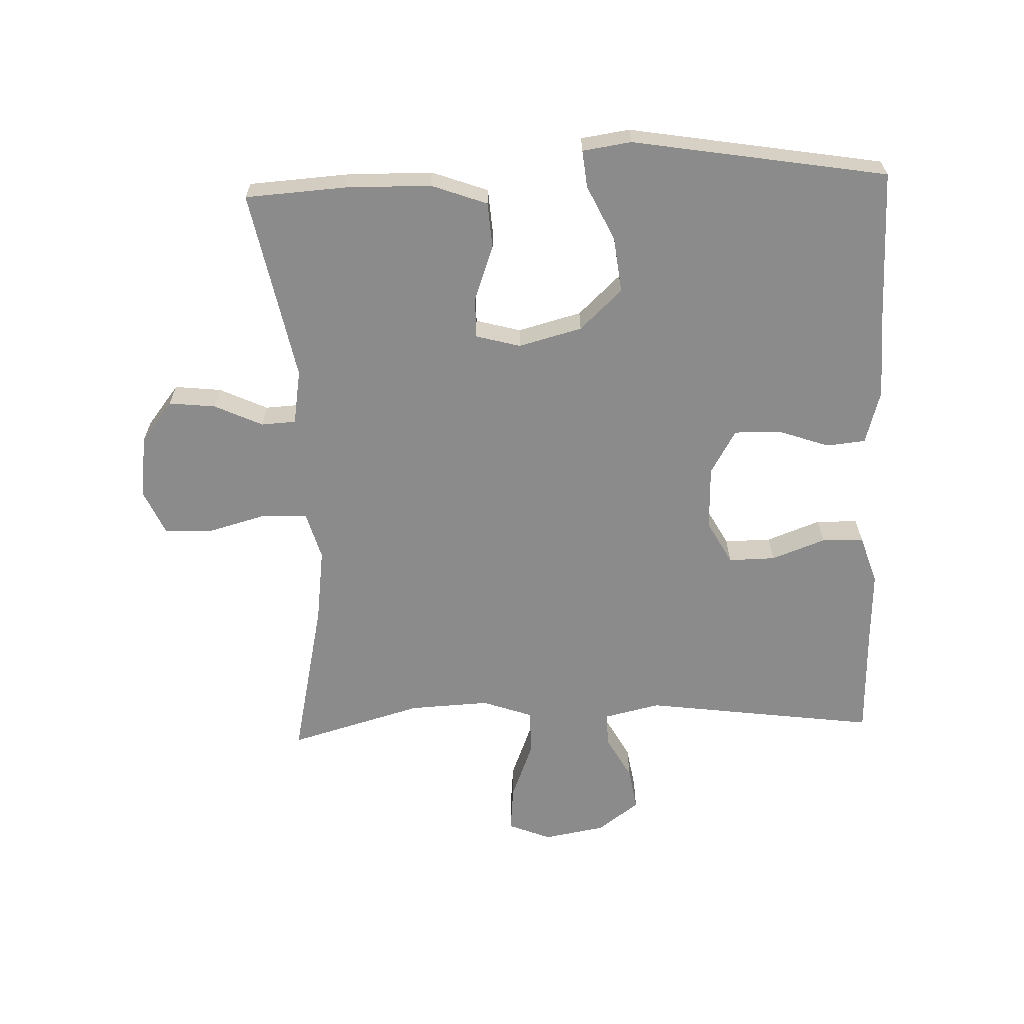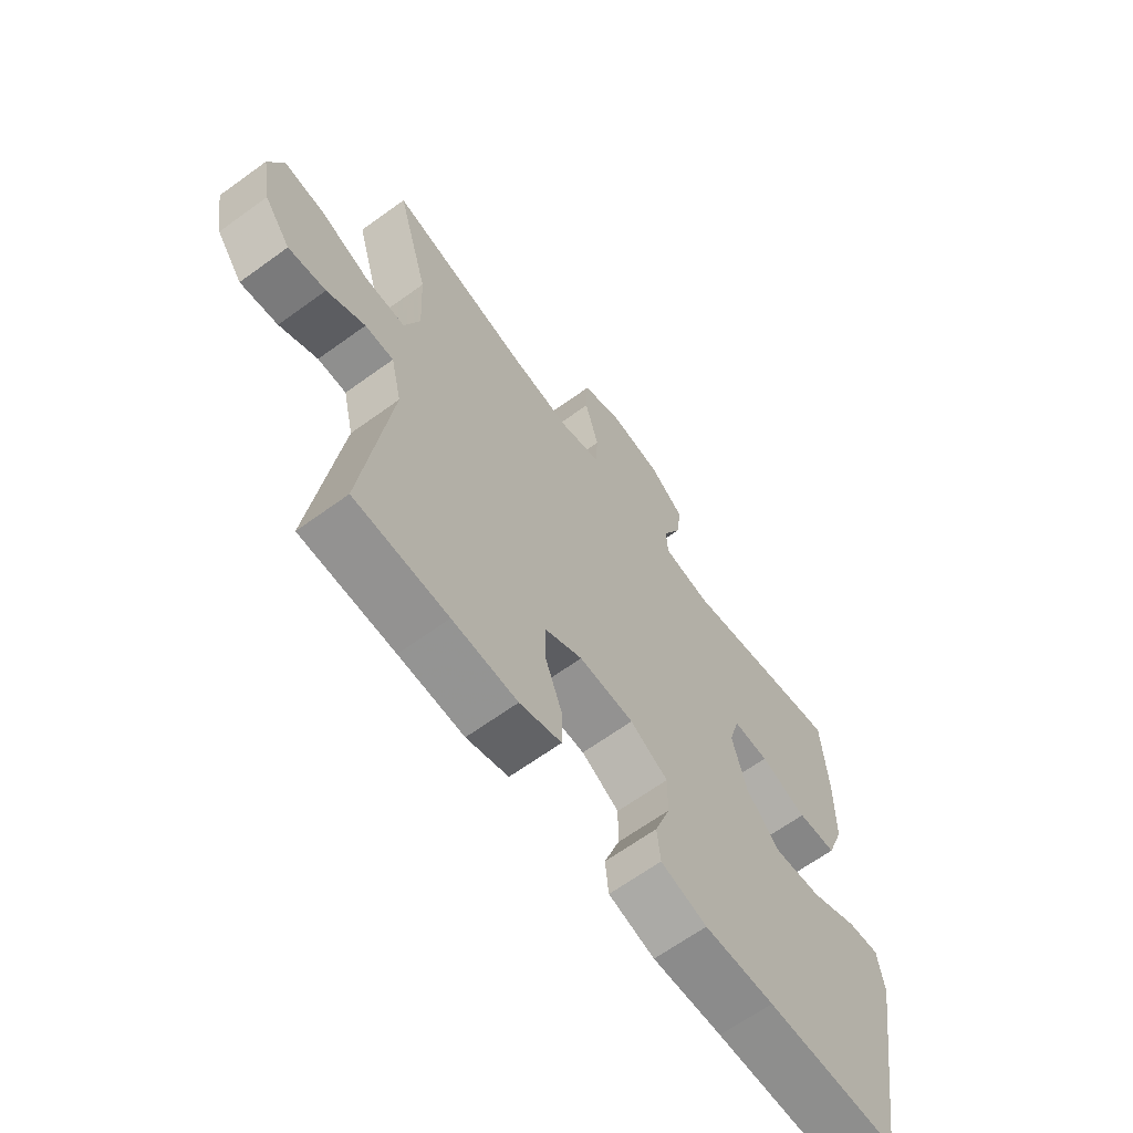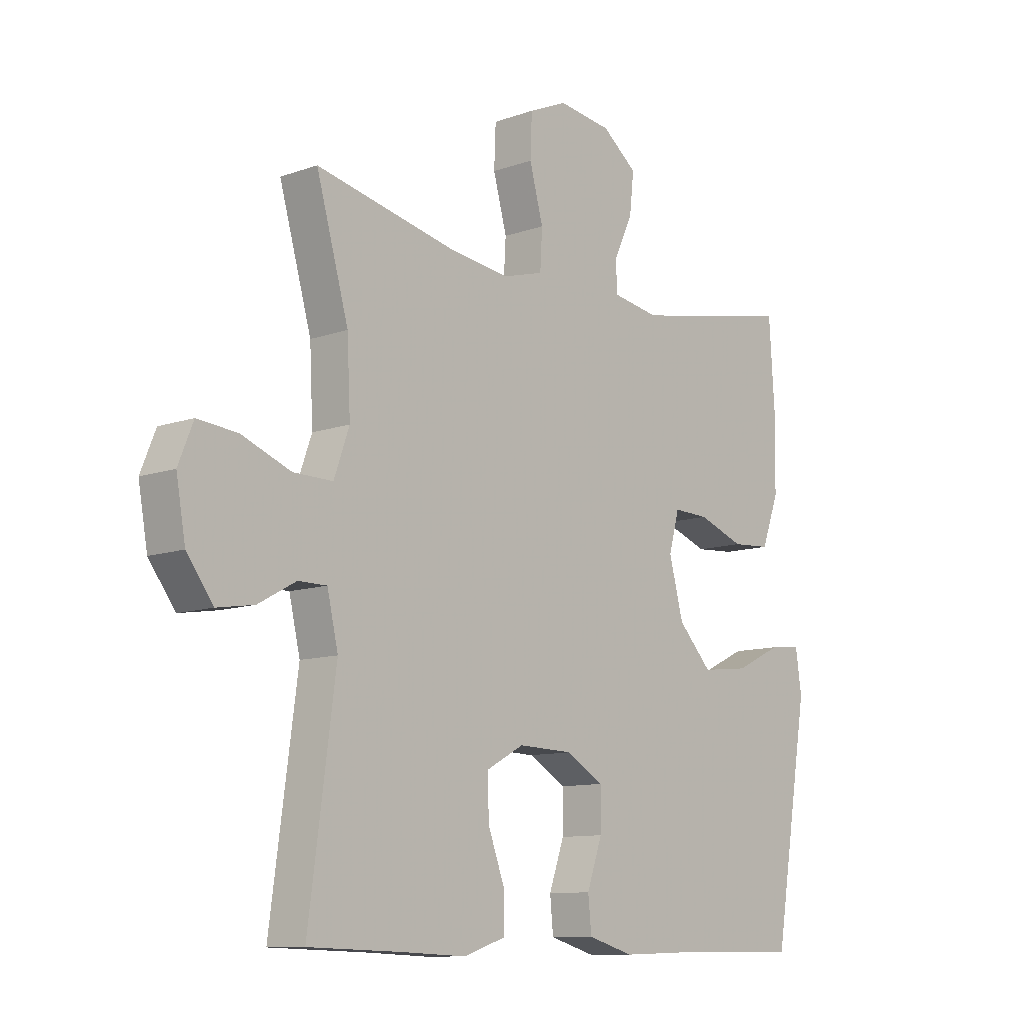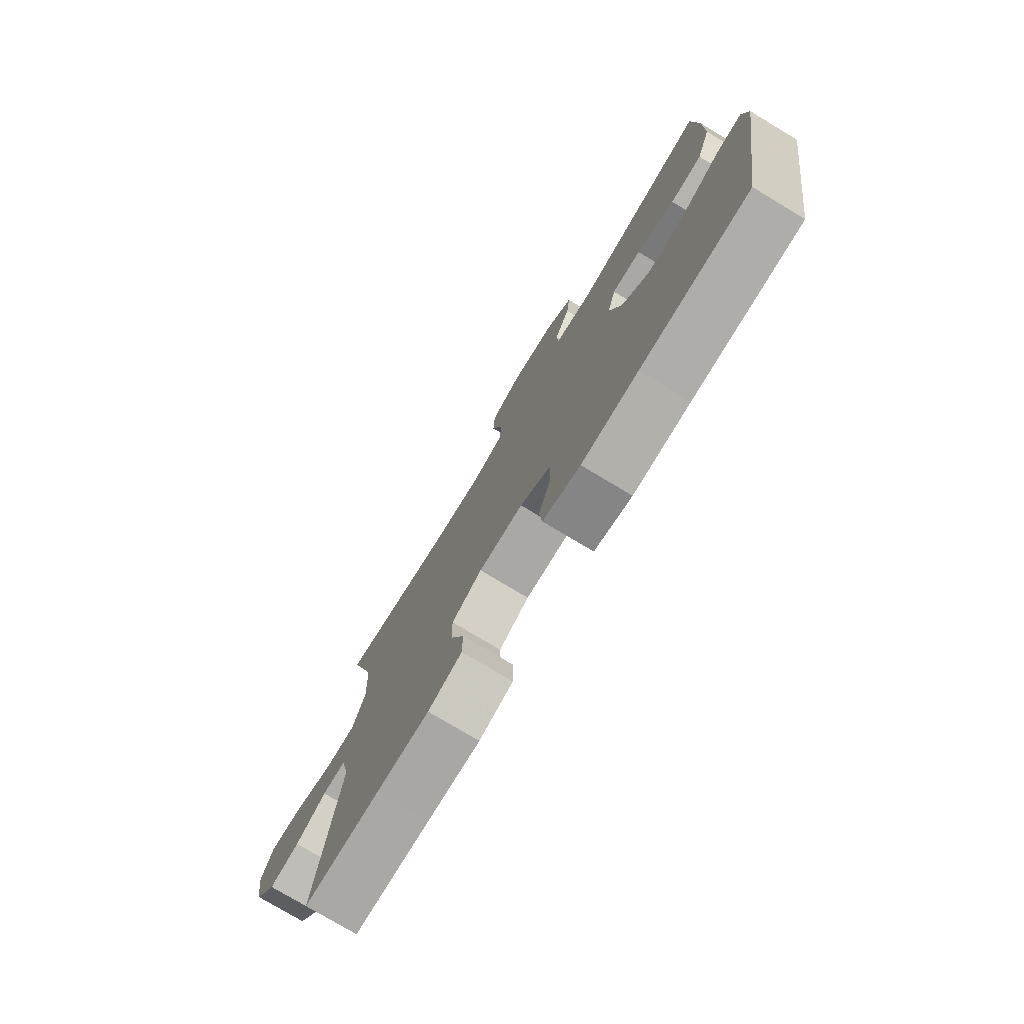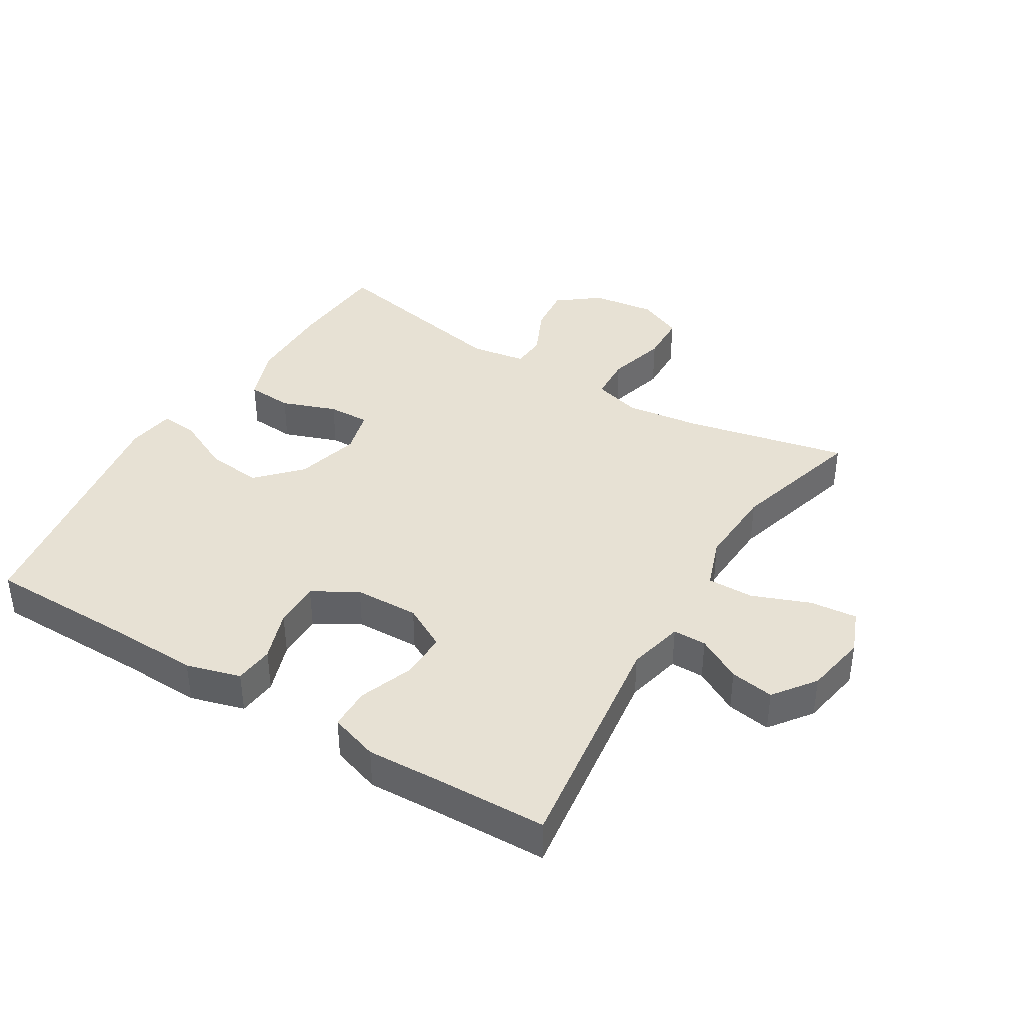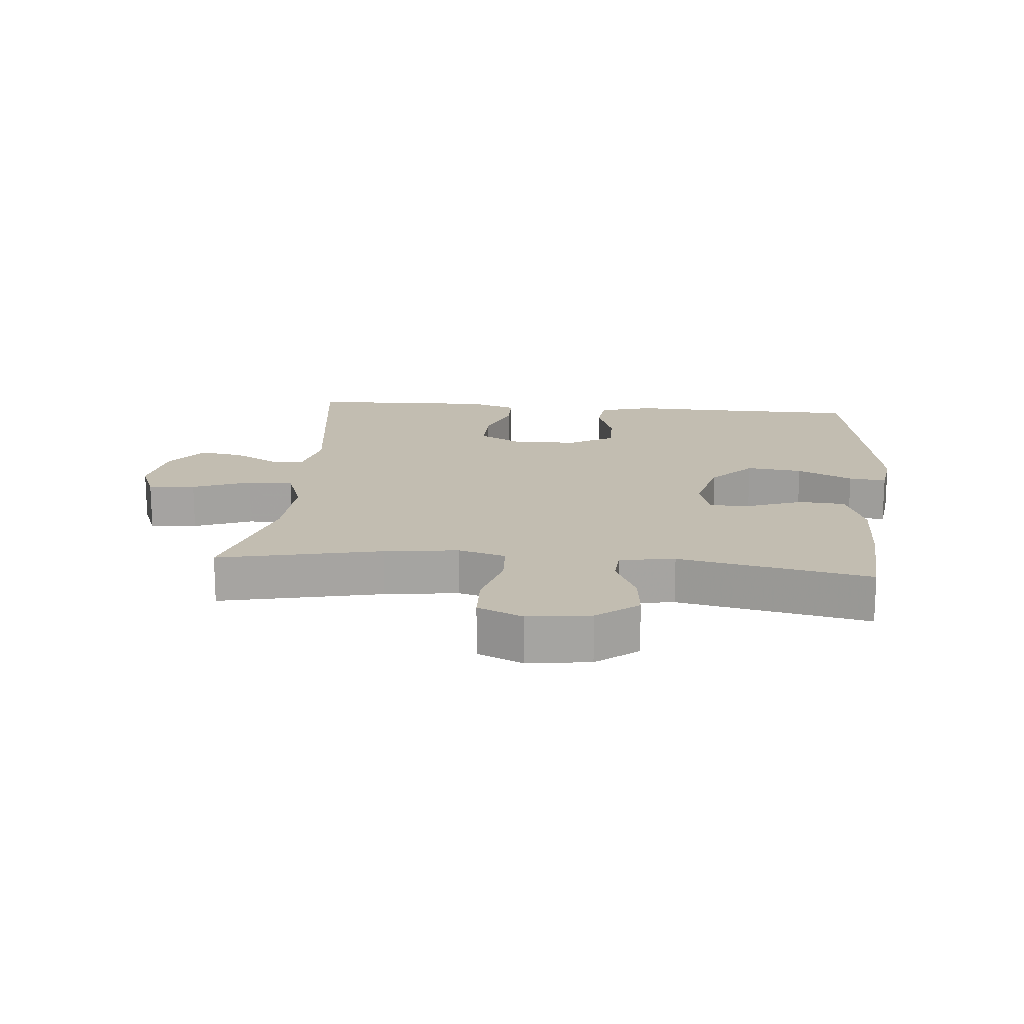
<metadata>
{"format":"obj","ext":"obj","renderer":"f3d","projection":"perspective","resolution":1024,"background":"white","views":[{"elev":-63.8,"azim":92.1,"up":"+Y"},{"elev":-65.2,"azim":-53.9,"up":"+Z"},{"elev":-10.6,"azim":-48.4,"up":"+Z"},{"elev":-76.8,"azim":59.0,"up":"+Z"},{"elev":39.5,"azim":-148.6,"up":"+Y"},{"elev":16.9,"azim":5.3,"up":"+Y"}]}
</metadata>
<code>
v 0.5 0.07 0.5
v 0.51 0.07 0.344
v 0.508 0.07 0.21
v 0.476 0.07 0.123
v 0.405 0.07 0.118
v 0.32 0.07 0.149
v 0.255 0.07 0.151
v 0.236 0.07 0.081
v 0.262 0.07 -0.018
v 0.324 0.07 -0.084
v 0.411 0.07 -0.074
v 0.497 0.07 -0.033
v 0.555 0.07 -0.027
v 0.566 0.07 -0.103
v 0.5 0.07 -0.5
v 0.258 0.07 -0.502
v 0.131 0.07 -0.506
v 0.047 0.07 -0.482
v 0.041 0.07 -0.421
v 0.069 0.07 -0.341
v 0.07 0.07 -0.269
v 0.001 0.07 -0.229
v -0.099 0.07 -0.226
v -0.167 0.07 -0.263
v -0.166 0.07 -0.336
v -0.135 0.07 -0.42
v -0.136 0.07 -0.485
v -0.212 0.07 -0.51
v -0.33 0.07 -0.505
v -0.5 0.07 -0.5
v -0.451 0.07 -0.136
v -0.471 0.07 -0.049
v -0.523 0.07 -0.049
v -0.592 0.07 -0.087
v -0.66 0.07 -0.098
v -0.708 0.07 -0.033
v -0.725 0.07 0.063
v -0.698 0.07 0.13
v -0.625 0.07 0.123
v -0.535 0.07 0.088
v -0.463 0.07 0.087
v -0.435 0.07 0.166
v -0.441 0.07 0.291
v -0.5 0.07 0.5
v -0.247 0.07 0.445
v -0.132 0.07 0.43
v -0.058 0.07 0.451
v -0.054 0.07 0.521
v -0.079 0.07 0.613
v -0.076 0.07 0.689
v -0.006 0.07 0.72
v 0.092 0.07 0.707
v 0.156 0.07 0.657
v 0.148 0.07 0.584
v 0.113 0.07 0.509
v 0.116 0.07 0.455
v 0.202 0.07 0.441
v 0.5 0 0.5
v 0.51 0 0.344
v 0.508 0 0.21
v 0.476 0 0.123
v 0.405 0 0.118
v 0.32 0 0.149
v 0.255 0 0.151
v 0.236 0 0.081
v 0.262 0 -0.018
v 0.324 0 -0.084
v 0.411 0 -0.074
v 0.497 0 -0.033
v 0.555 0 -0.027
v 0.566 0 -0.103
v 0.5 0 -0.5
v 0.258 0 -0.502
v 0.131 0 -0.506
v 0.047 0 -0.482
v 0.041 0 -0.421
v 0.069 0 -0.341
v 0.07 0 -0.269
v 0.001 0 -0.229
v -0.099 0 -0.226
v -0.167 0 -0.263
v -0.166 0 -0.336
v -0.135 0 -0.42
v -0.136 0 -0.485
v -0.212 0 -0.51
v -0.33 0 -0.505
v -0.5 0 -0.5
v -0.451 0 -0.136
v -0.471 0 -0.049
v -0.523 0 -0.049
v -0.592 0 -0.087
v -0.66 0 -0.098
v -0.708 0 -0.033
v -0.725 0 0.063
v -0.698 0 0.13
v -0.625 0 0.123
v -0.535 0 0.088
v -0.463 0 0.087
v -0.435 0 0.166
v -0.441 0 0.291
v -0.5 0 0.5
v -0.247 0 0.445
v -0.132 0 0.43
v -0.058 0 0.451
v -0.054 0 0.521
v -0.079 0 0.613
v -0.076 0 0.689
v -0.006 0 0.72
v 0.092 0 0.707
v 0.156 0 0.657
v 0.148 0 0.584
v 0.113 0 0.509
v 0.116 0 0.455
v 0.202 0 0.441
f 53 54 55
f 52 53 55
f 51 52 55
f 50 51 55
f 49 50 55
f 48 49 55
f 47 48 55 56
f 46 47 56 57
f 43 44 45
f 42 43 45 46
f 41 42 46 57
f 38 39 40
f 37 38 40
f 36 37 40
f 35 36 40
f 34 35 40
f 33 34 40
f 32 33 40 41
f 57 1 2
f 41 57 2
f 32 41 2
f 31 32 2
f 27 28 29
f 26 27 29
f 25 26 29
f 29 30 31
f 25 29 31
f 24 25 31
f 18 19 20
f 17 18 20
f 16 17 20
f 16 20 21
f 15 16 21
f 14 15 21
f 13 14 21
f 12 13 21
f 11 12 21
f 10 11 21 22
f 4 5 6
f 3 4 6
f 2 3 6
f 2 6 7
f 31 2 7
f 31 7 8
f 24 31 8
f 23 24 8
f 9 10 22 23
f 8 9 23
f 112 111 110
f 112 110 109
f 112 109 108
f 112 108 107
f 112 107 106
f 112 106 105
f 113 112 105 104
f 114 113 104 103
f 102 101 100
f 103 102 100 99
f 114 103 99 98
f 97 96 95
f 97 95 94
f 97 94 93
f 97 93 92
f 97 92 91
f 97 91 90
f 98 97 90 89
f 59 58 114
f 59 114 98
f 59 98 89
f 59 89 88
f 86 85 84
f 86 84 83
f 86 83 82
f 88 87 86
f 88 86 82
f 88 82 81
f 77 76 75
f 77 75 74
f 77 74 73
f 78 77 73
f 78 73 72
f 78 72 71
f 78 71 70
f 78 70 69
f 78 69 68
f 79 78 68 67
f 63 62 61
f 63 61 60
f 63 60 59
f 64 63 59
f 64 59 88
f 65 64 88
f 65 88 81
f 65 81 80
f 80 79 67 66
f 80 66 65
f 1 58 59 2
f 2 59 60 3
f 3 60 61 4
f 4 61 62 5
f 5 62 63 6
f 6 63 64 7
f 7 64 65 8
f 8 65 66 9
f 9 66 67 10
f 10 67 68 11
f 11 68 69 12
f 12 69 70 13
f 13 70 71 14
f 14 71 72 15
f 15 72 73 16
f 16 73 74 17
f 17 74 75 18
f 18 75 76 19
f 19 76 77 20
f 20 77 78 21
f 21 78 79 22
f 22 79 80 23
f 23 80 81 24
f 24 81 82 25
f 25 82 83 26
f 26 83 84 27
f 27 84 85 28
f 28 85 86 29
f 29 86 87 30
f 30 87 88 31
f 31 88 89 32
f 32 89 90 33
f 33 90 91 34
f 34 91 92 35
f 35 92 93 36
f 36 93 94 37
f 37 94 95 38
f 38 95 96 39
f 39 96 97 40
f 40 97 98 41
f 41 98 99 42
f 42 99 100 43
f 43 100 101 44
f 44 101 102 45
f 45 102 103 46
f 46 103 104 47
f 47 104 105 48
f 48 105 106 49
f 49 106 107 50
f 50 107 108 51
f 51 108 109 52
f 52 109 110 53
f 53 110 111 54
f 54 111 112 55
f 55 112 113 56
f 56 113 114 57
f 57 114 58 1

</code>
